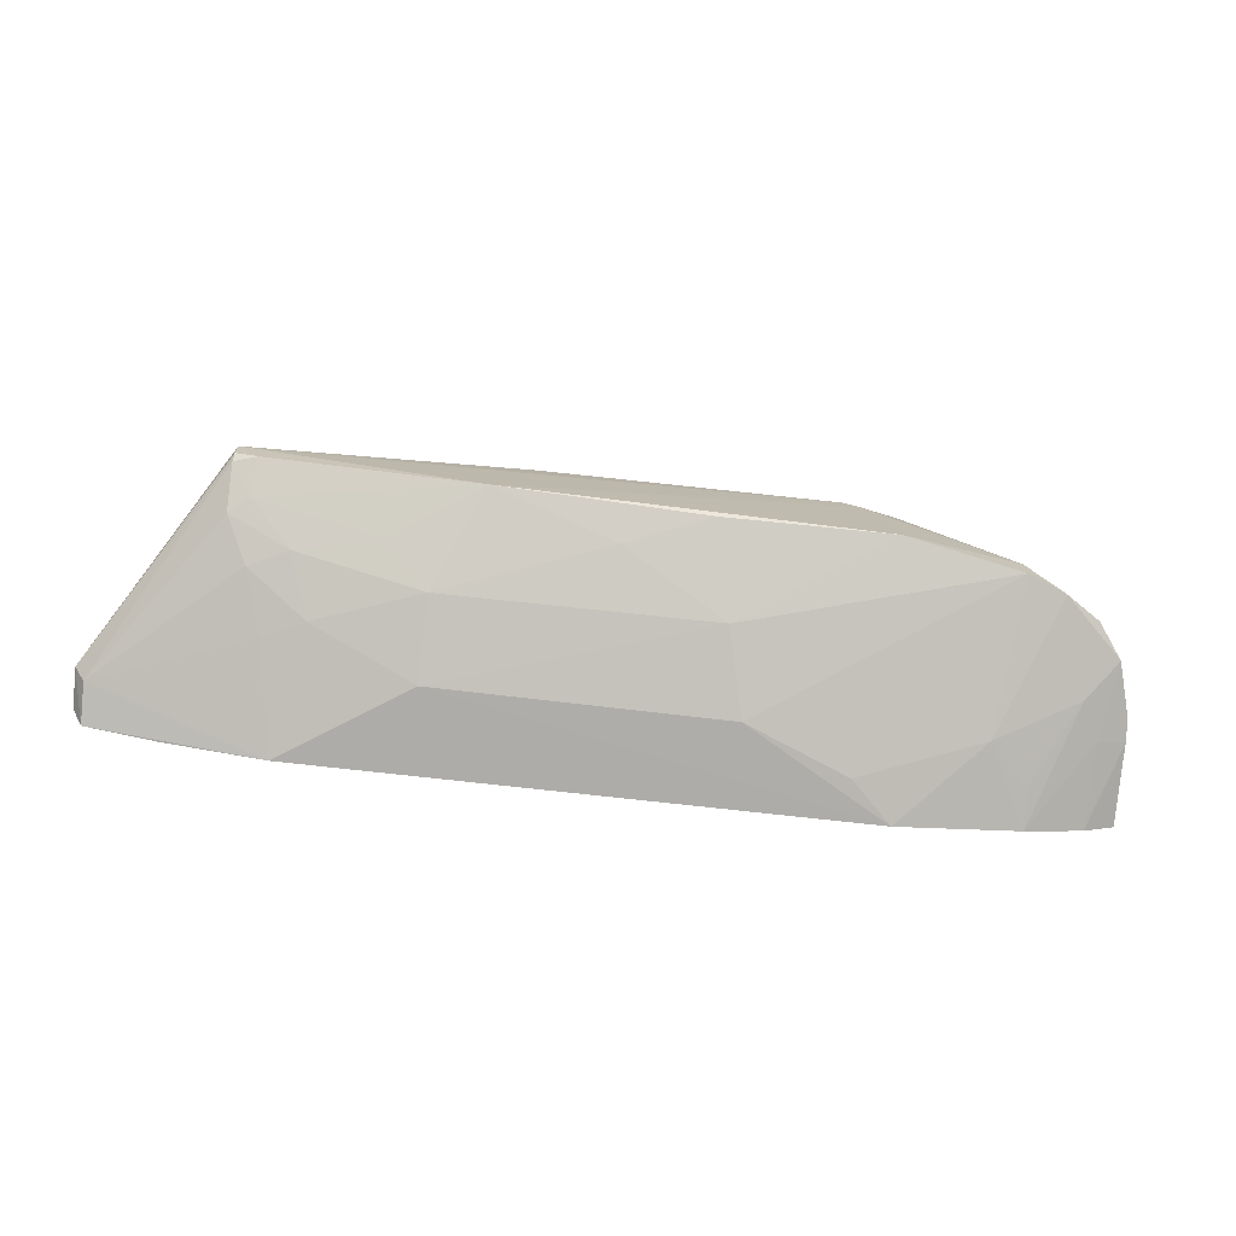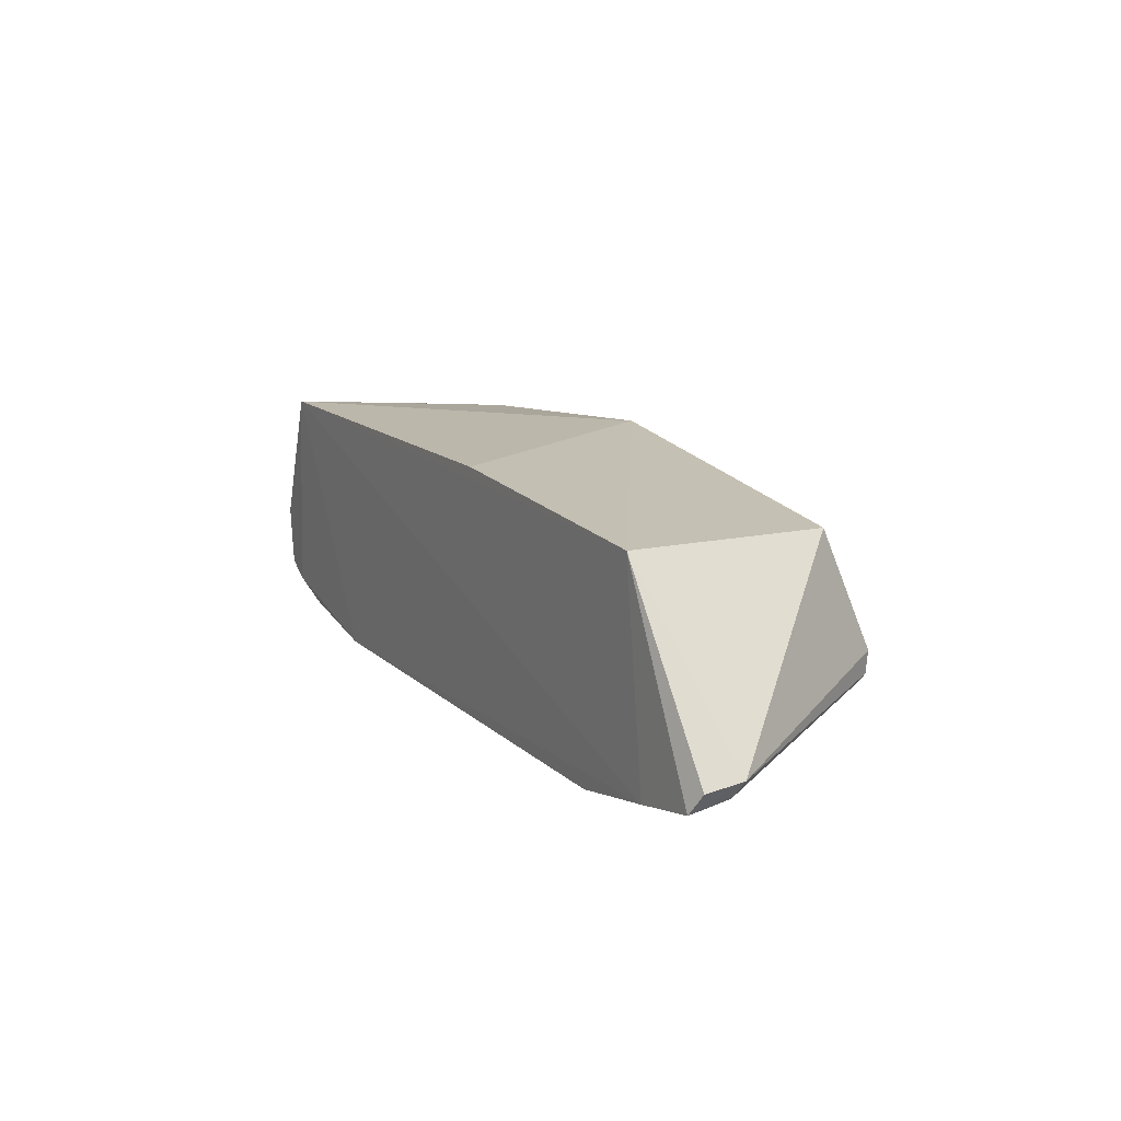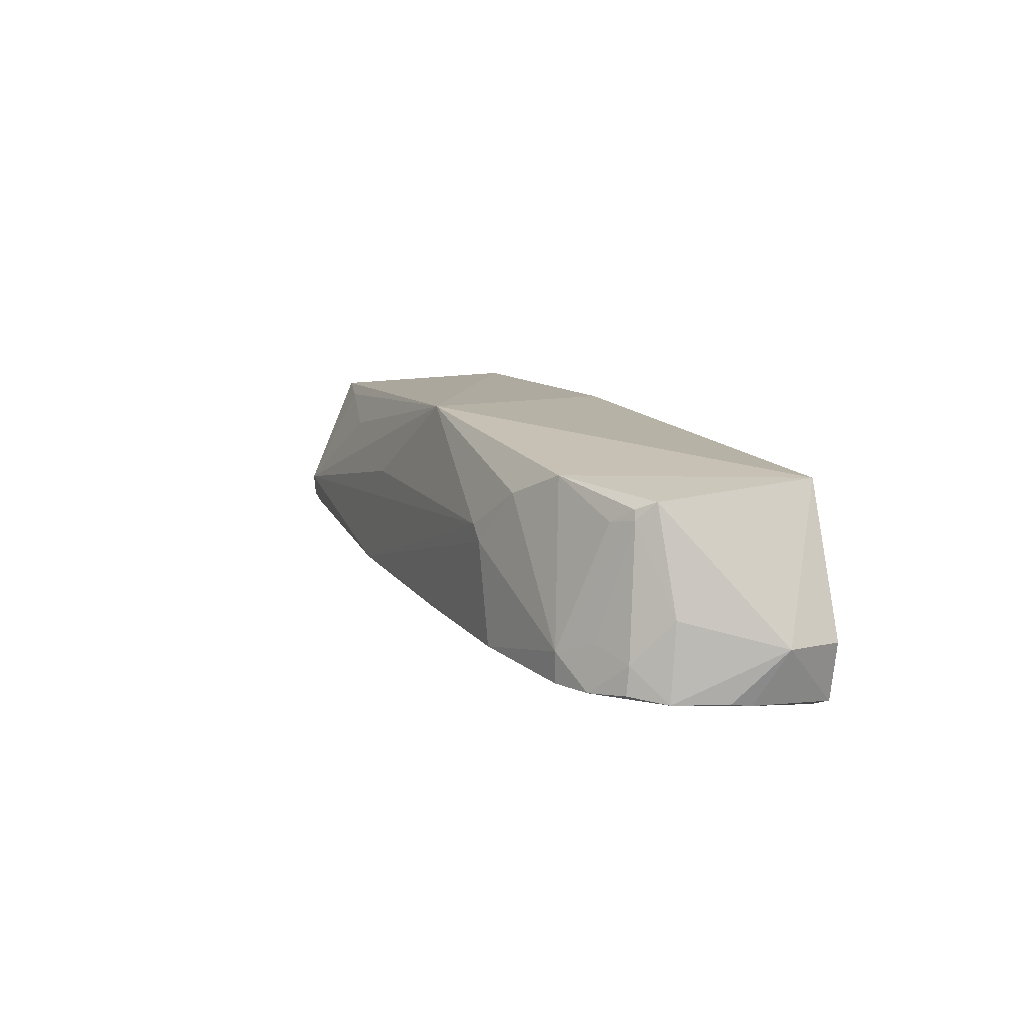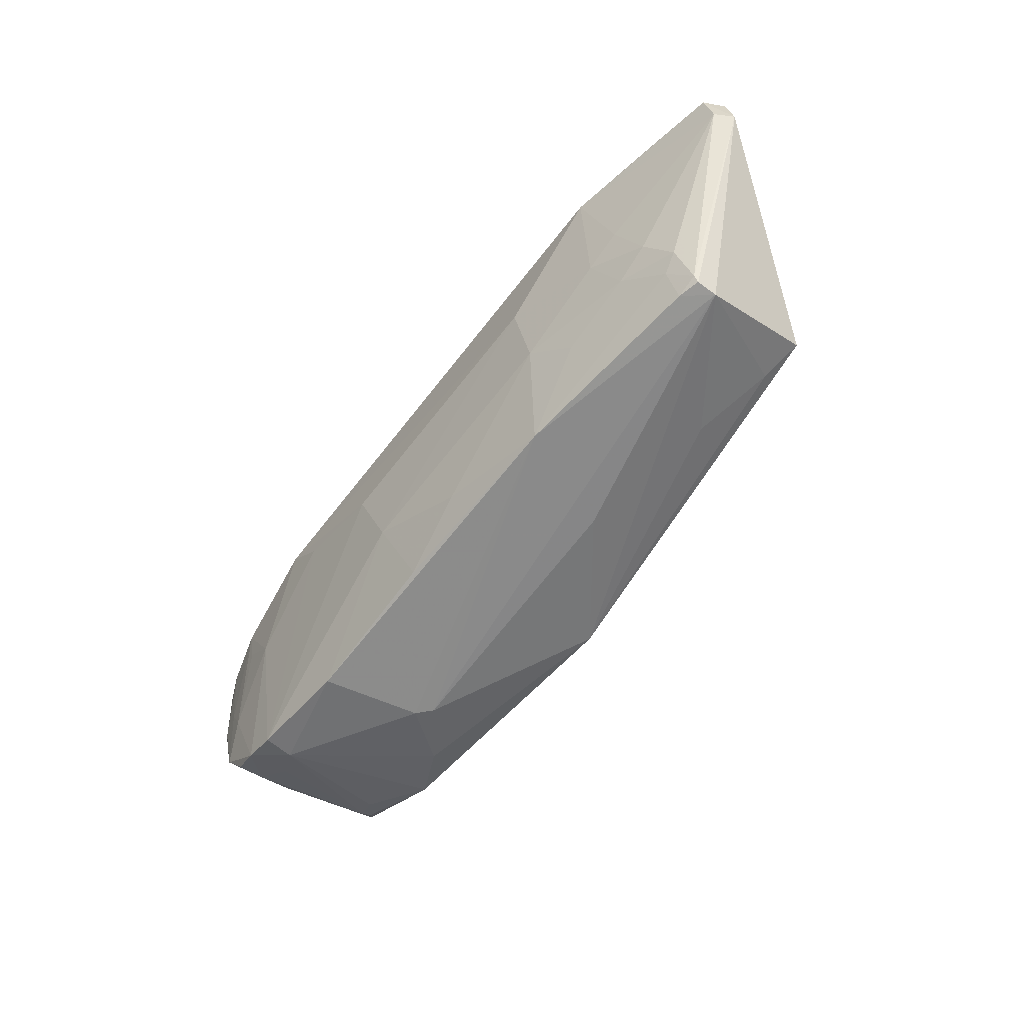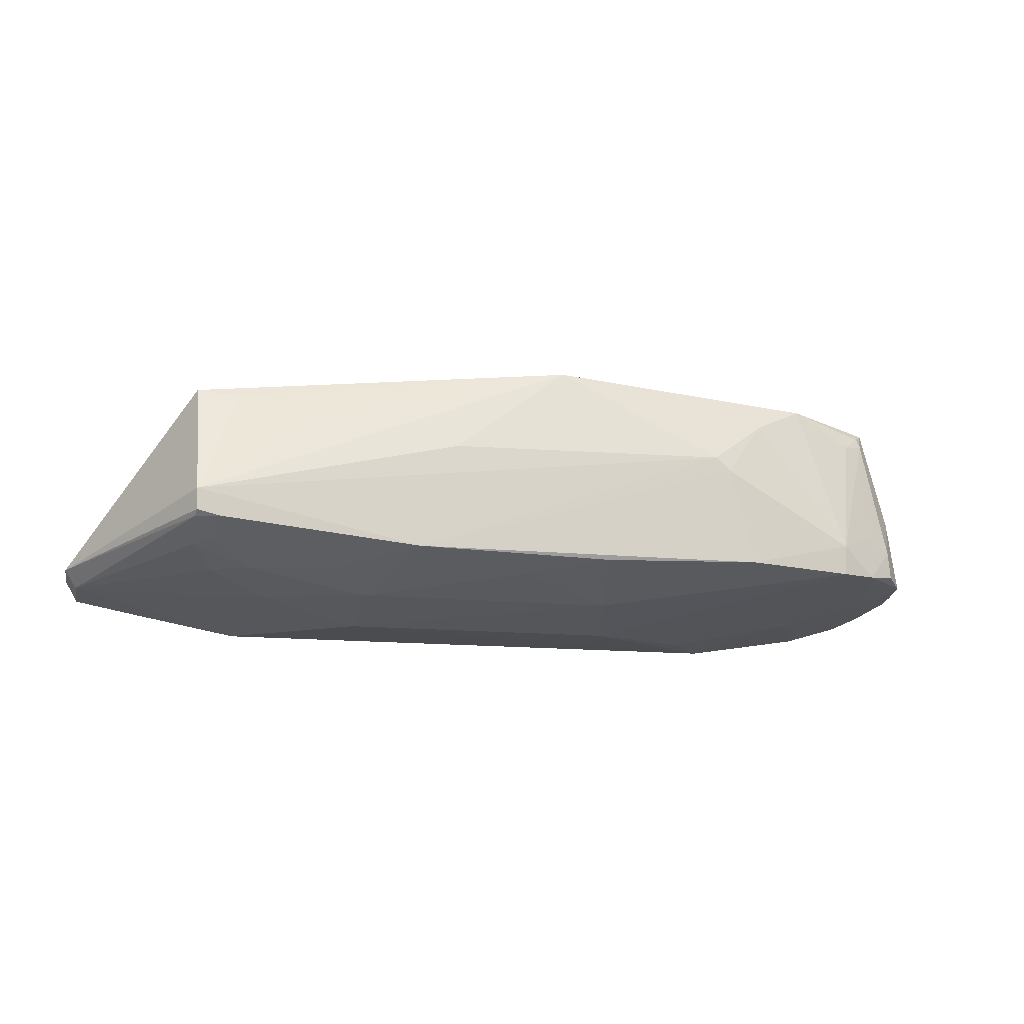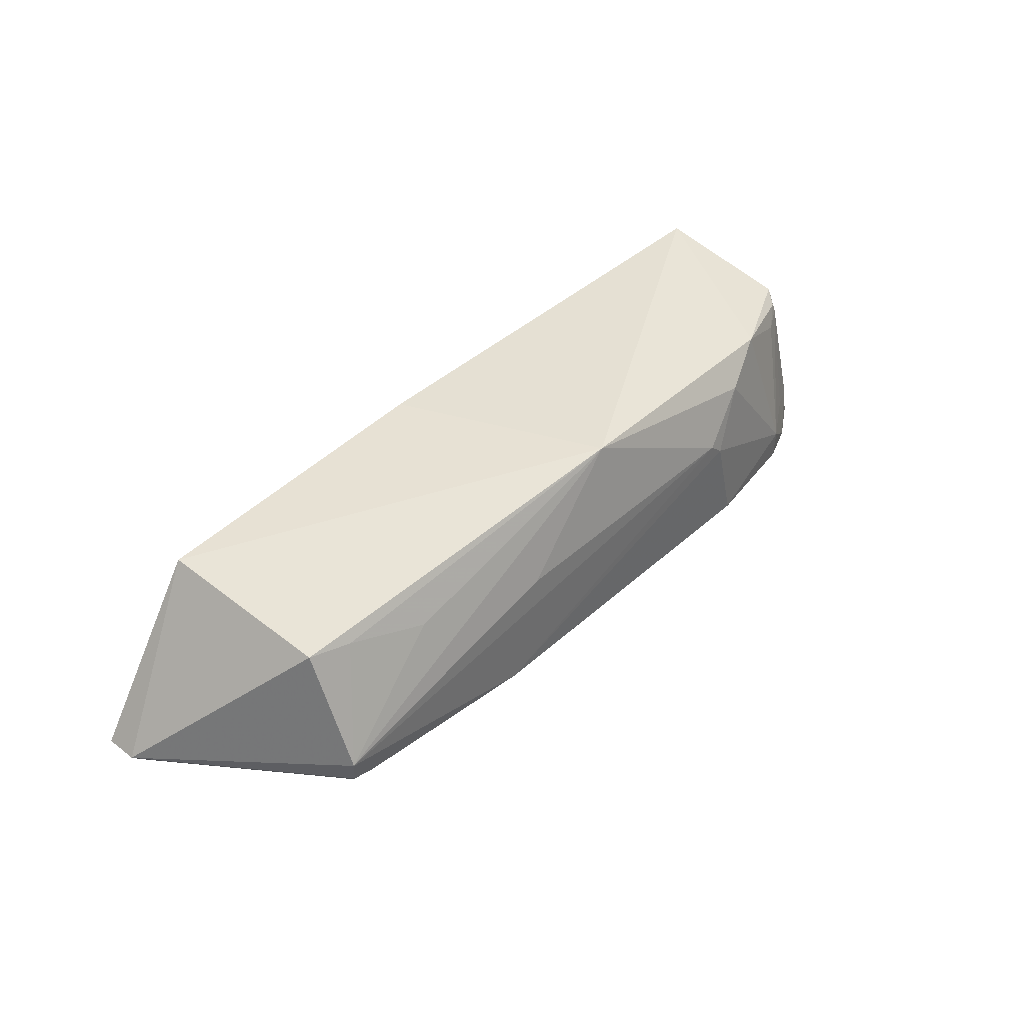
<metadata>
{"format":"obj","ext":"obj","renderer":"f3d","projection":"perspective","resolution":1024,"background":"white","views":[{"elev":-74.4,"azim":173.5,"up":"+Y"},{"elev":12.9,"azim":62.9,"up":"+Y"},{"elev":13.9,"azim":-112.3,"up":"+Y"},{"elev":-64.9,"azim":52.2,"up":"+Z"},{"elev":-12.8,"azim":165.8,"up":"+Y"},{"elev":42.5,"azim":133.8,"up":"+Y"}]}
</metadata>
<code>
v 0.07493 -0.05254 0.08337
v 0.1026 -0.09269 0.08217
v 0.07433 -0.0795 0.02593
v -0.06686 -0.05418 0.03106
v -0.1158 -0.09329 0.08336
v 0.07437 -0.05254 0.03803
v 0.08353 -0.1004 0.08455
v -0.1053 -0.04718 0.08359
v -0.08956 -0.0911 0.03154
v -0.01526 -0.0437 0.03211
v 0.1029 -0.09139 0.07341
v 0.0998 -0.09739 0.084
v -0.06735 -0.1048 0.08428
v -0.06297 -0.09027 0.02665
v -0.1029 -0.04976 0.04844
v 0.04578 -0.05879 0.03152
v -0.05353 -0.06395 0.02689
v 0.003496 -0.04778 0.08337
v 0.07405 -0.0904 0.03756
v -0.1088 -0.09644 0.08377
v -0.02952 -0.09917 0.04681
v -0.0953 -0.05505 0.04117
v -0.07962 -0.04797 0.03646
v -0.1116 -0.09096 0.04785
v -0.1186 -0.07977 0.07196
v 0.06437 -0.05404 0.03587
v 0.0127 -0.06524 0.027
v 0.0219 -0.09056 0.02567
v -0.08972 -0.08388 0.03144
v 0.06892 -0.0946 0.04708
v 0.0744 -0.08569 0.02786
v 0.1002 -0.09547 0.07489
v -0.03425 -0.1039 0.06574
v -0.1 -0.05167 0.04463
v -0.1154 -0.09211 0.06503
v -0.08594 -0.09933 0.06548
v -0.1186 -0.07952 0.0831
v -0.11 -0.07339 0.04968
v -0.05705 -0.06717 0.02682
v -0.02501 -0.09144 0.02685
v -0.1062 -0.08972 0.04034
v 0.03138 -0.09915 0.04726
v 0.07417 -0.08446 0.02632
v 0.06964 -0.08946 0.03399
v 0.06004 -0.1048 0.08449
v -0.1009 -0.05378 0.04438
v -0.109 -0.09414 0.06479
v -0.1151 -0.09126 0.06004
v -0.0983 -0.09089 0.03512
v -0.09543 -0.1004 0.08384
v -0.0579 -0.1041 0.07517
v -0.1059 -0.08326 0.04107
v 0.06002 -0.09442 0.04283
v -0.005815 -0.09447 0.03397
v 0.03142 -0.1039 0.06556
v 0.06898 -0.08573 0.02624
v 0.06446 -0.09871 0.0608
v -0.1047 -0.09422 0.05628
v -0.09791 -0.08052 0.0369
v 0.05527 -0.09908 0.05606
v 0.04109 -0.09439 0.0384
v -0.09486 -0.09914 0.0748
f 8 7 1
f 10 1 6
f 11 6 1
f 11 1 2
f 11 3 6
f 12 2 1
f 12 1 7
f 12 11 2
f 13 7 8
f 16 3 10
f 17 4 10
f 18 10 8
f 18 8 1
f 18 1 10
f 20 13 8
f 20 8 5
f 21 9 14
f 23 10 4
f 23 15 8
f 23 8 10
f 25 8 15
f 26 16 10
f 26 10 6
f 26 6 3
f 26 3 16
f 27 17 10
f 27 10 3
f 27 3 17
f 28 17 3
f 29 14 9
f 29 23 4
f 29 22 23
f 32 11 12
f 32 30 19
f 32 31 11
f 32 19 31
f 33 9 21
f 34 23 22
f 34 15 23
f 35 20 5
f 35 5 25
f 37 25 5
f 37 5 8
f 37 8 25
f 38 25 15
f 38 24 25
f 39 28 14
f 39 17 28
f 39 14 29
f 39 29 4
f 39 4 17
f 40 21 14
f 40 14 28
f 43 3 11
f 43 11 31
f 44 31 19
f 45 32 12
f 45 12 7
f 45 7 13
f 46 34 22
f 46 22 29
f 46 15 34
f 46 38 15
f 47 35 24
f 47 20 35
f 48 35 25
f 48 25 24
f 48 24 35
f 49 9 36
f 49 24 41
f 49 29 9
f 50 36 13
f 50 13 20
f 50 20 47
f 51 33 13
f 51 13 36
f 51 36 9
f 51 9 33
f 52 41 24
f 52 24 38
f 52 38 46
f 52 49 41
f 52 29 49
f 53 19 30
f 53 44 19
f 54 40 28
f 54 28 42
f 54 42 21
f 54 21 40
f 55 33 21
f 55 21 42
f 55 45 13
f 55 13 33
f 56 43 31
f 56 28 3
f 56 3 43
f 56 44 28
f 56 31 44
f 57 30 32
f 57 32 45
f 58 49 36
f 58 24 49
f 58 50 47
f 58 47 24
f 59 52 46
f 59 46 29
f 59 29 52
f 60 53 30
f 60 42 53
f 60 55 42
f 60 30 57
f 60 57 45
f 60 45 55
f 61 53 42
f 61 42 28
f 61 28 44
f 61 44 53
f 62 58 36
f 62 36 50
f 62 50 58

</code>
